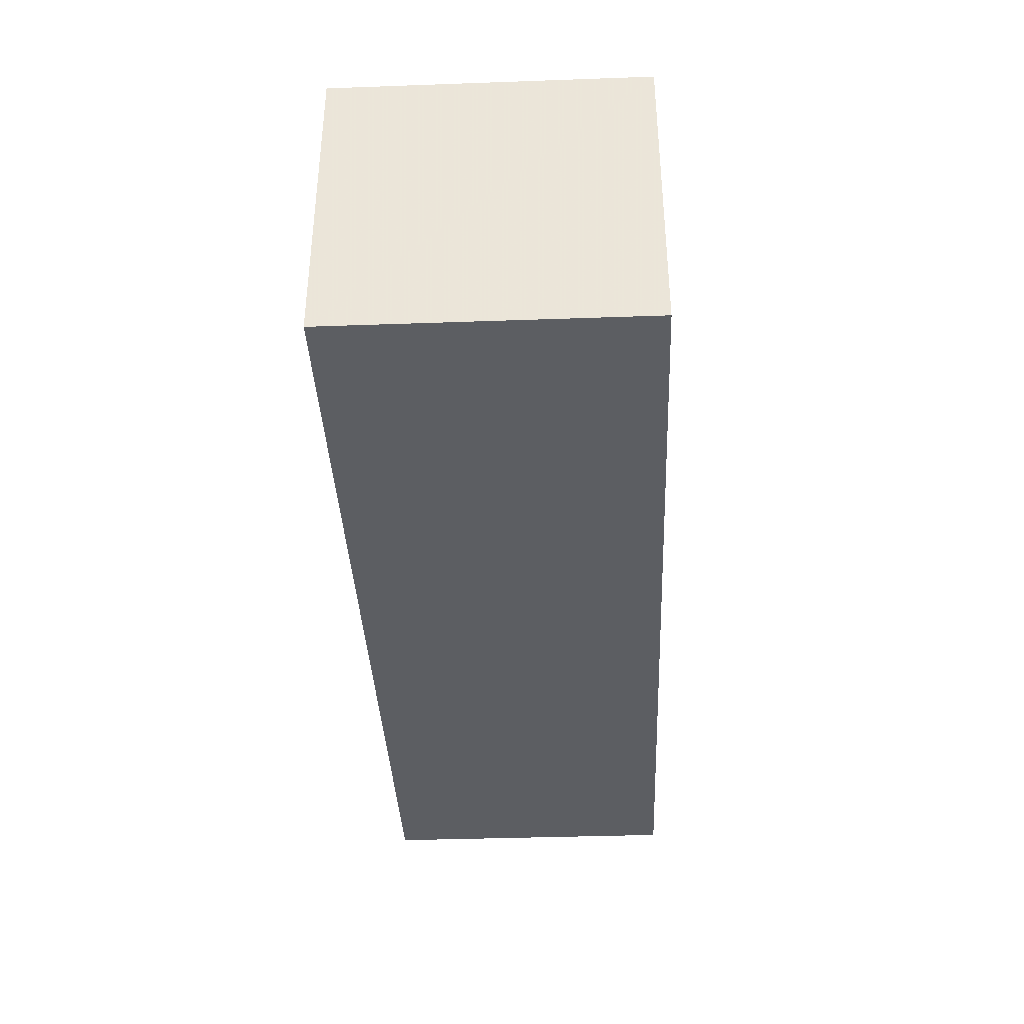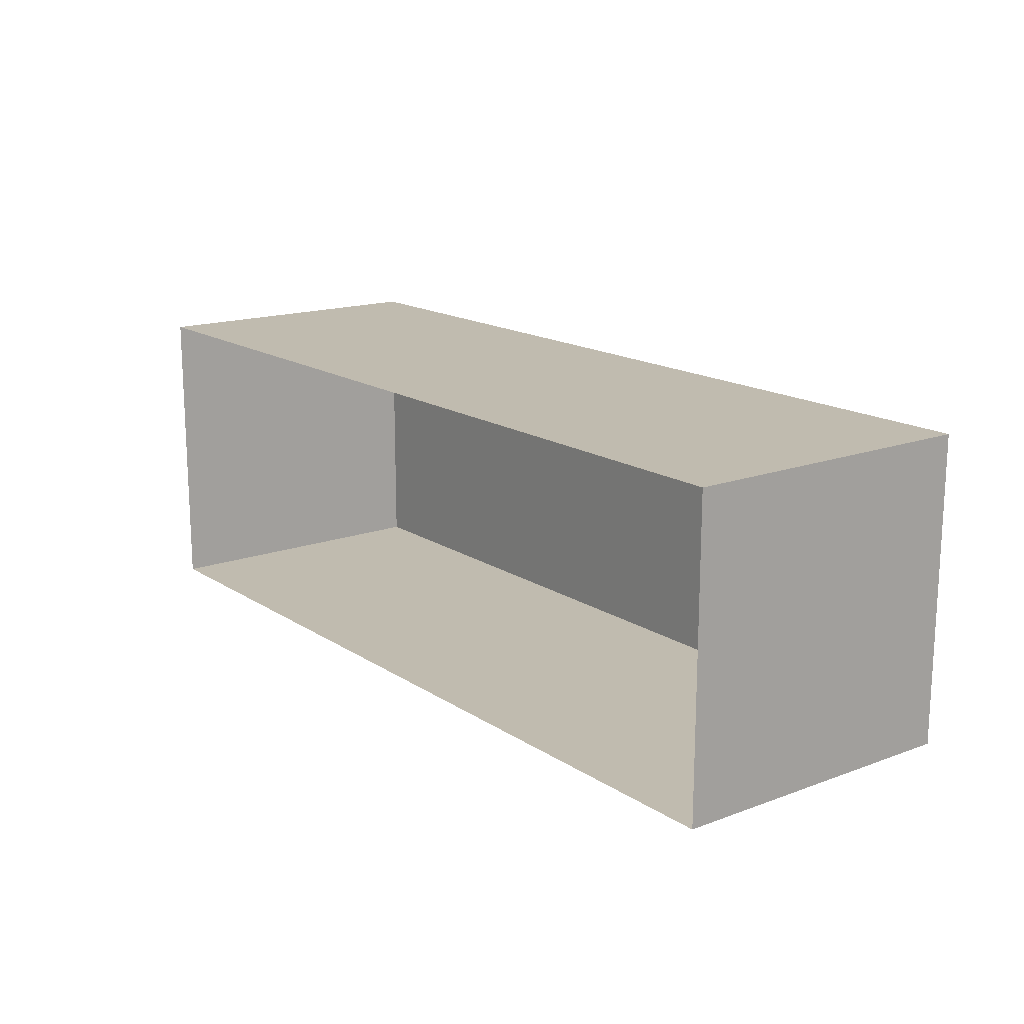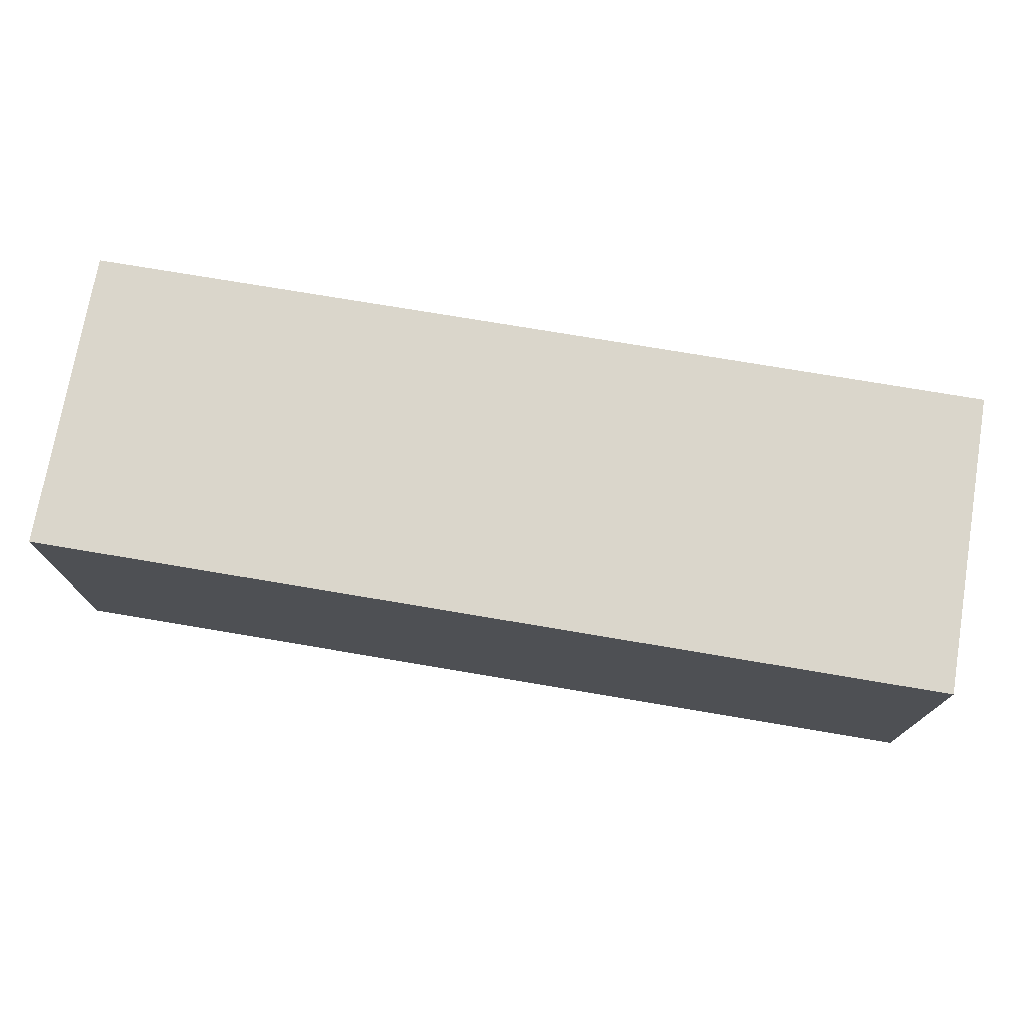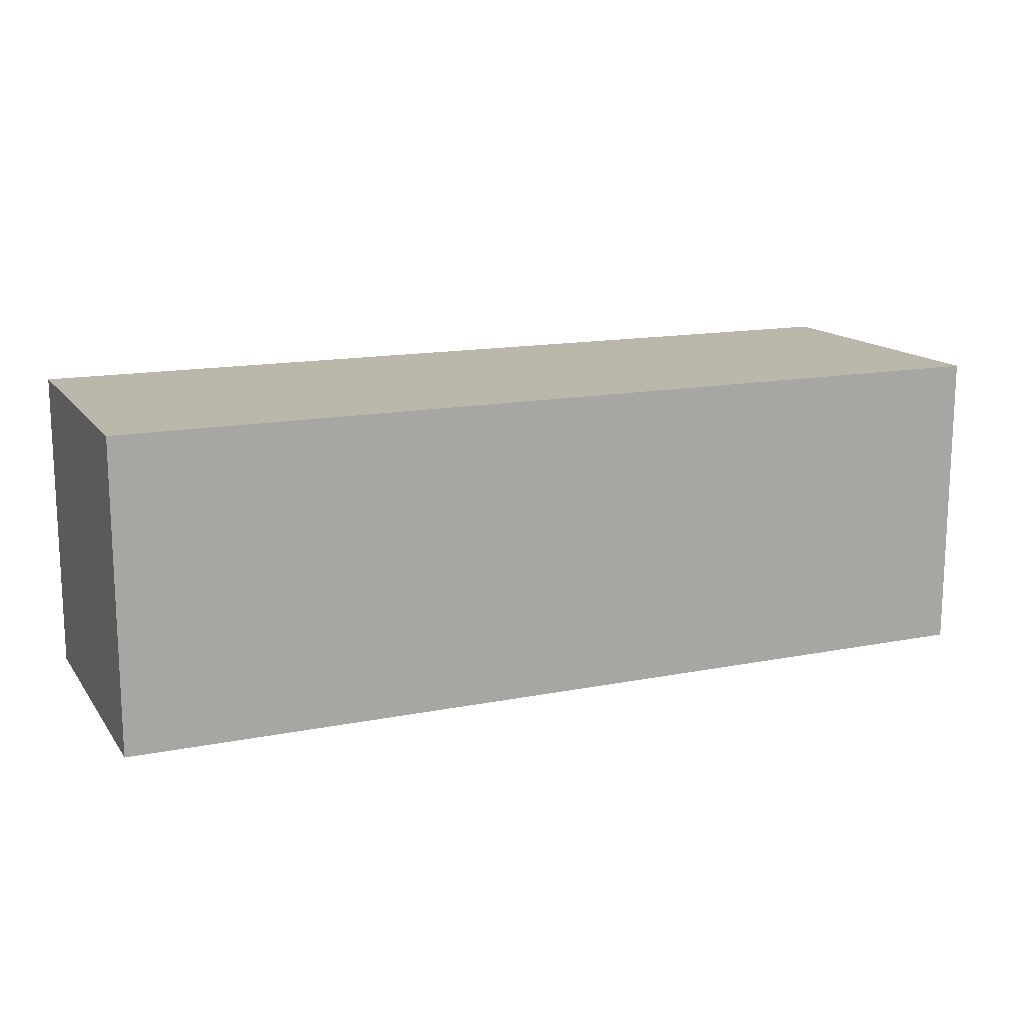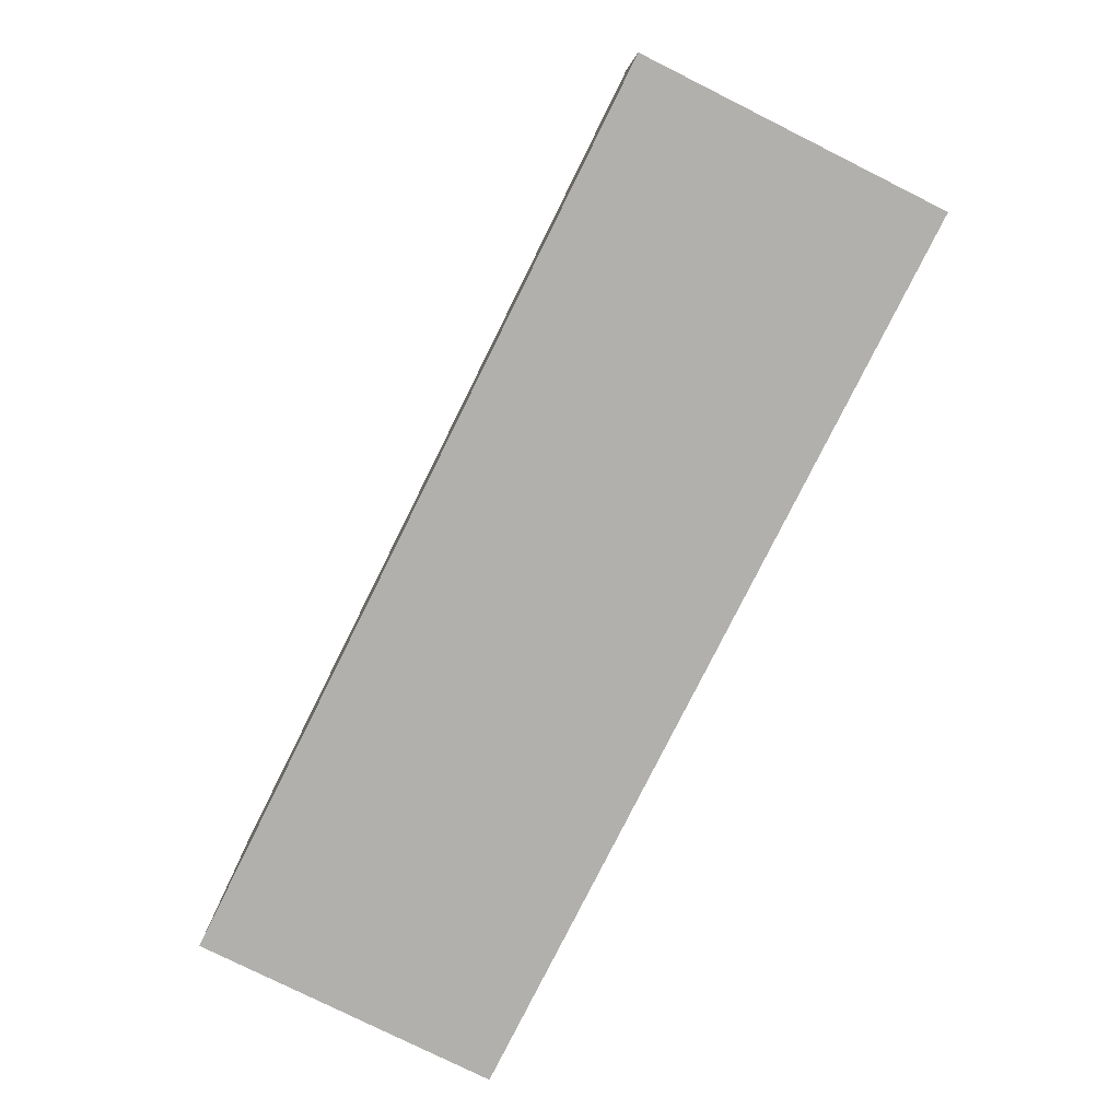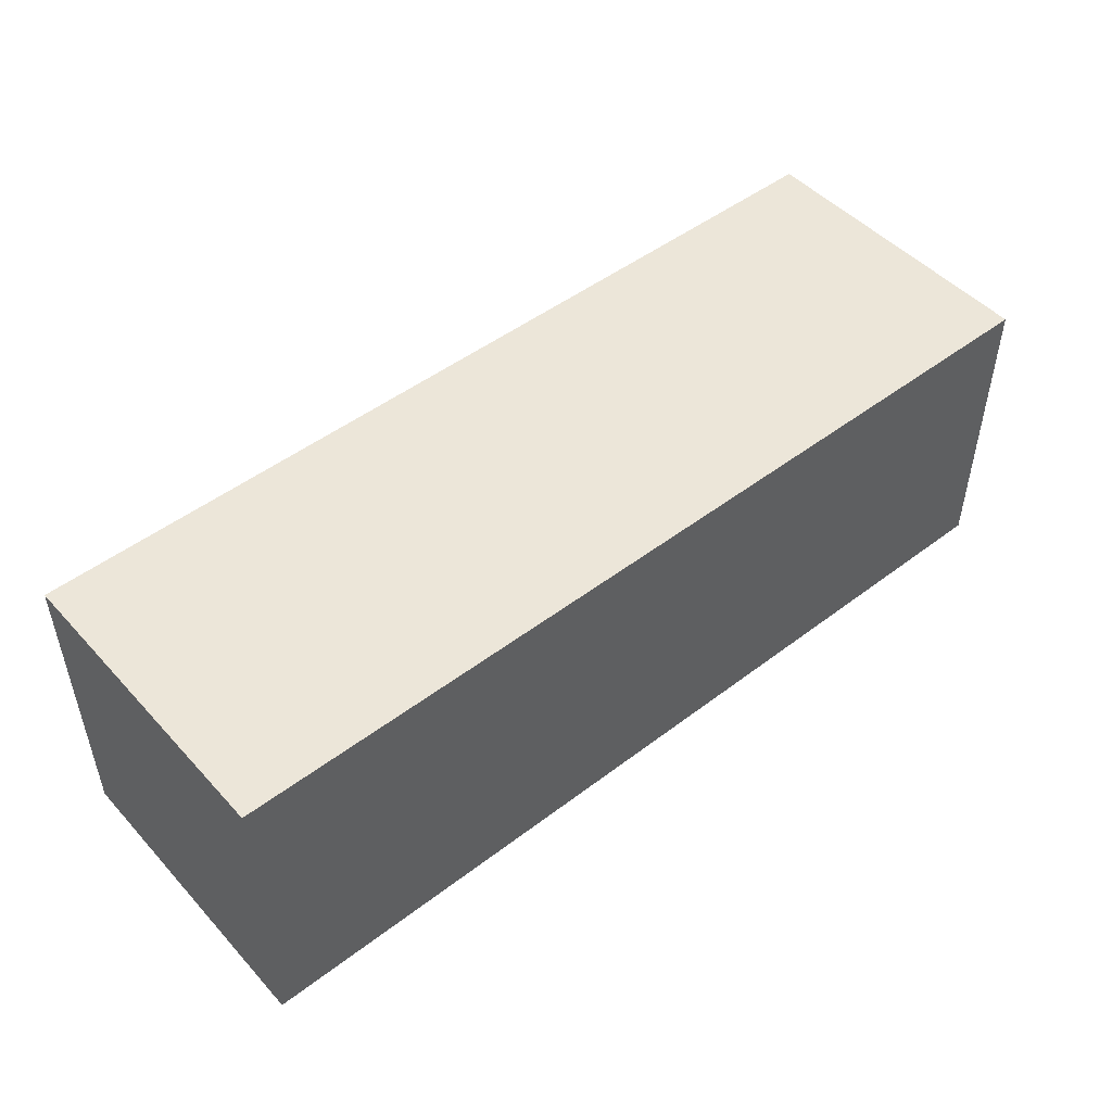
<metadata>
{"format":"obj","ext":"obj","renderer":"f3d","projection":"perspective","resolution":1024,"background":"white","views":[{"elev":-37.6,"azim":92.6,"up":"+Z"},{"elev":16.1,"azim":52.8,"up":"+Z"},{"elev":74.0,"azim":-170.4,"up":"+Z"},{"elev":14.5,"azim":156.7,"up":"+Z"},{"elev":-78.8,"azim":-116.5,"up":"+Z"},{"elev":48.7,"azim":-40.3,"up":"+Y"}]}
</metadata>
<code>
o 1-3light_back
v -1.92 0 0.64
v -1.92 0 -0.64
v -1.92 1.28 -0.64
v -1.92 1.28 0.64
v 1.92 0 -0.64
v 1.92 1.28 -0.64
v 1.92 0 0.64
v 1.92 1.28 0.64
f 1 2 3 4
f 2 5 6 3
f 5 7 8 6
f 7 1 4 8
f 4 3 6 8
o 1-3light_front
v -1.92 0 0.64
v -1.92 0 -0.64
v -1.92 1.28 -0.64
v -1.92 1.28 0.64
v 1.92 0 -0.64
v 1.92 1.28 -0.64
v 1.92 0 0.64
v 1.92 1.28 0.64
f 9 10 11 12
f 10 13 14 11
f 13 15 16 14
f 15 9 12 16
f 12 11 14 16

</code>
